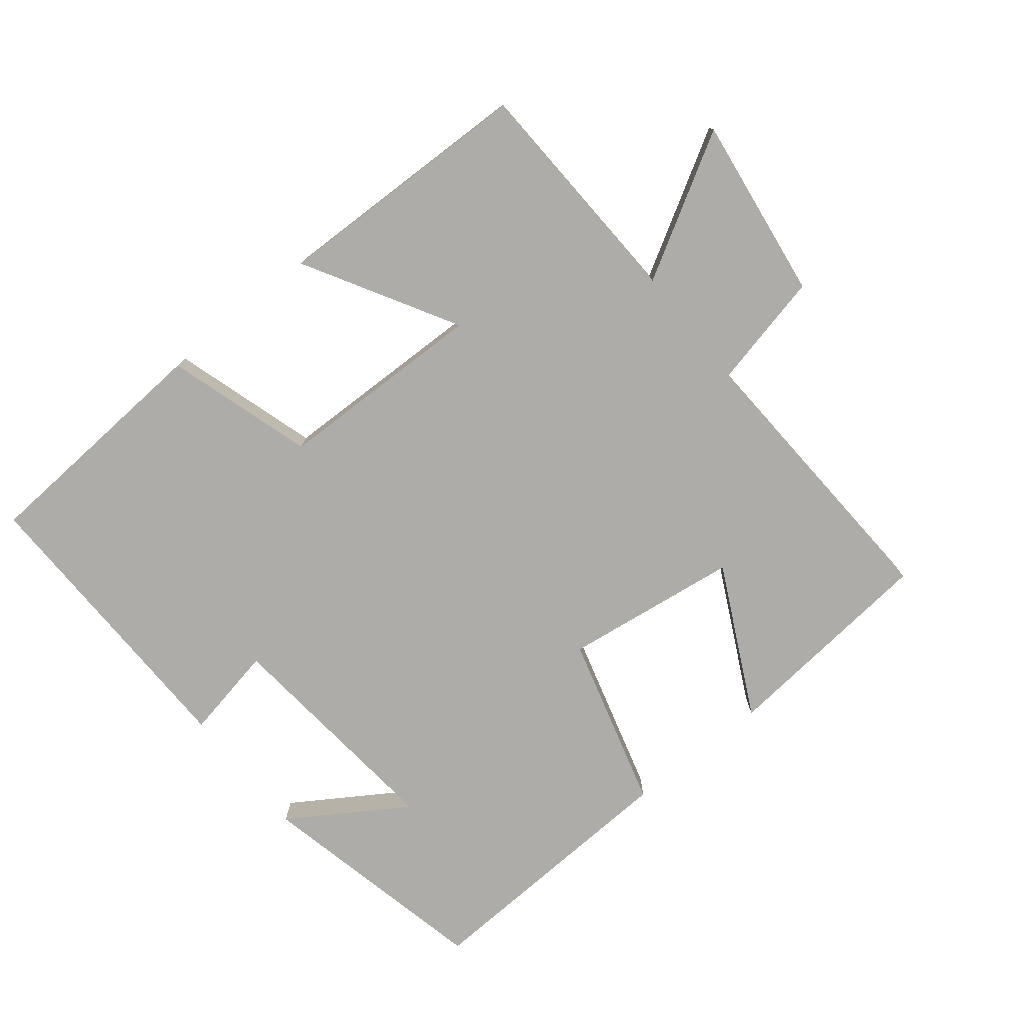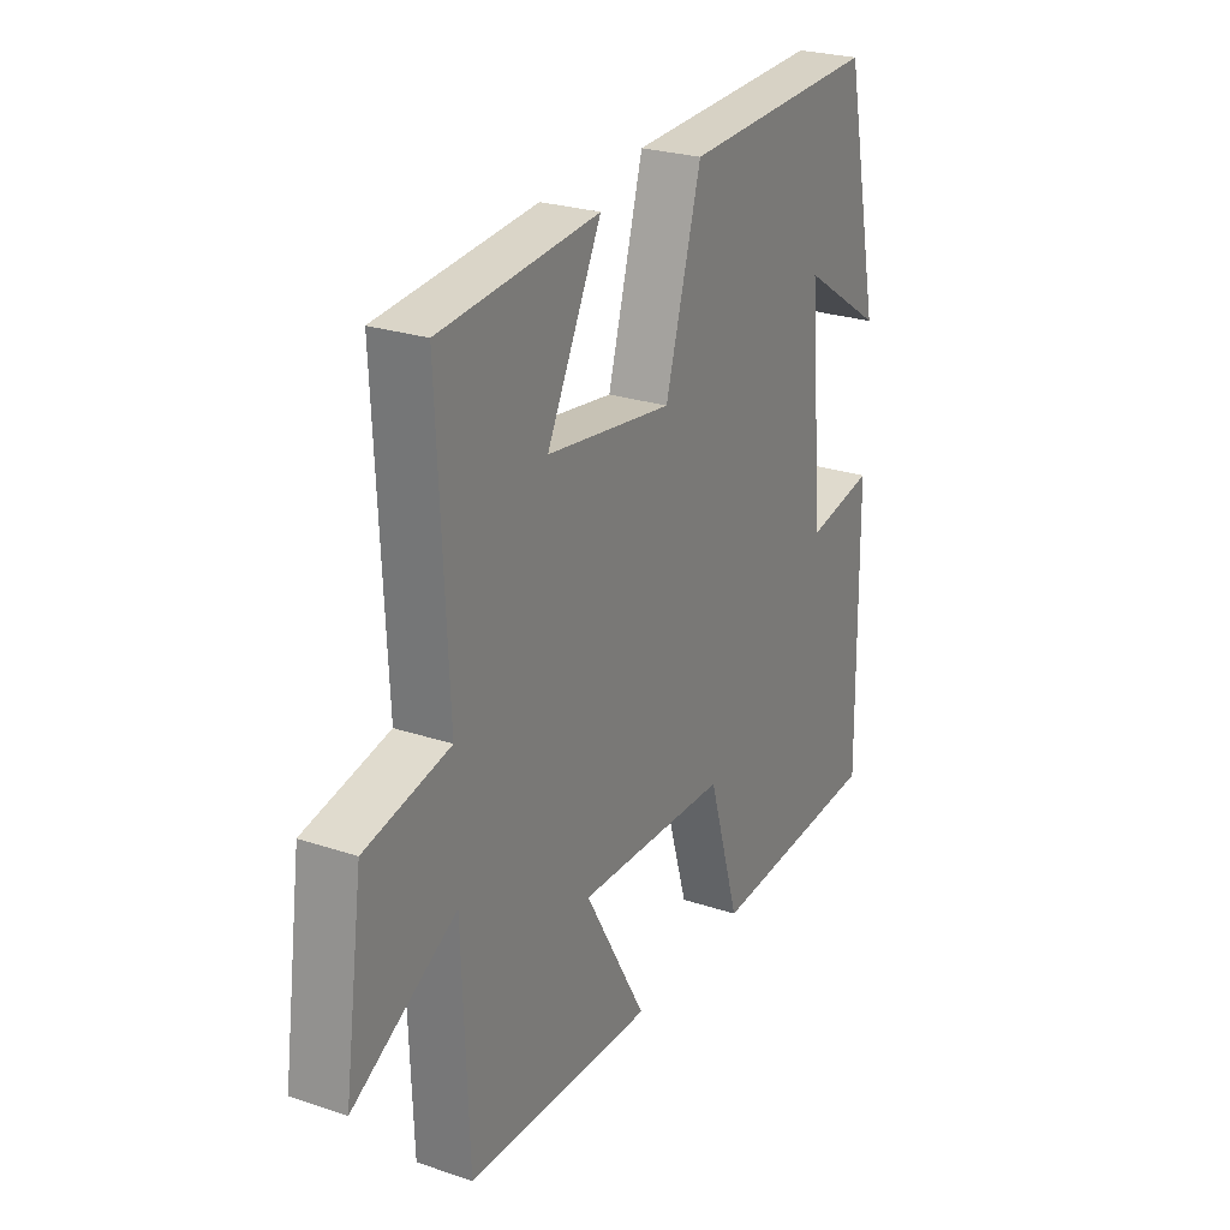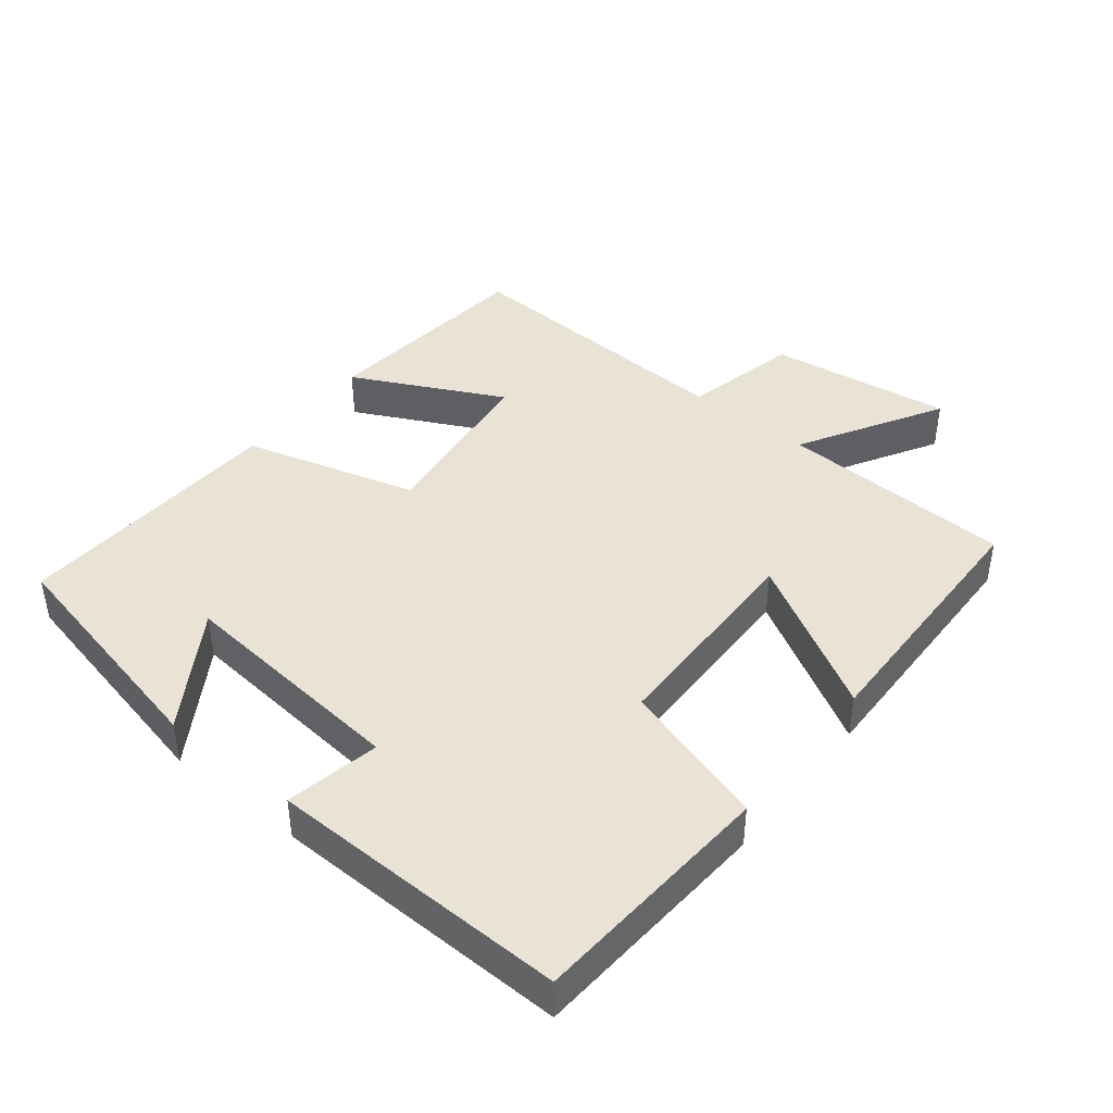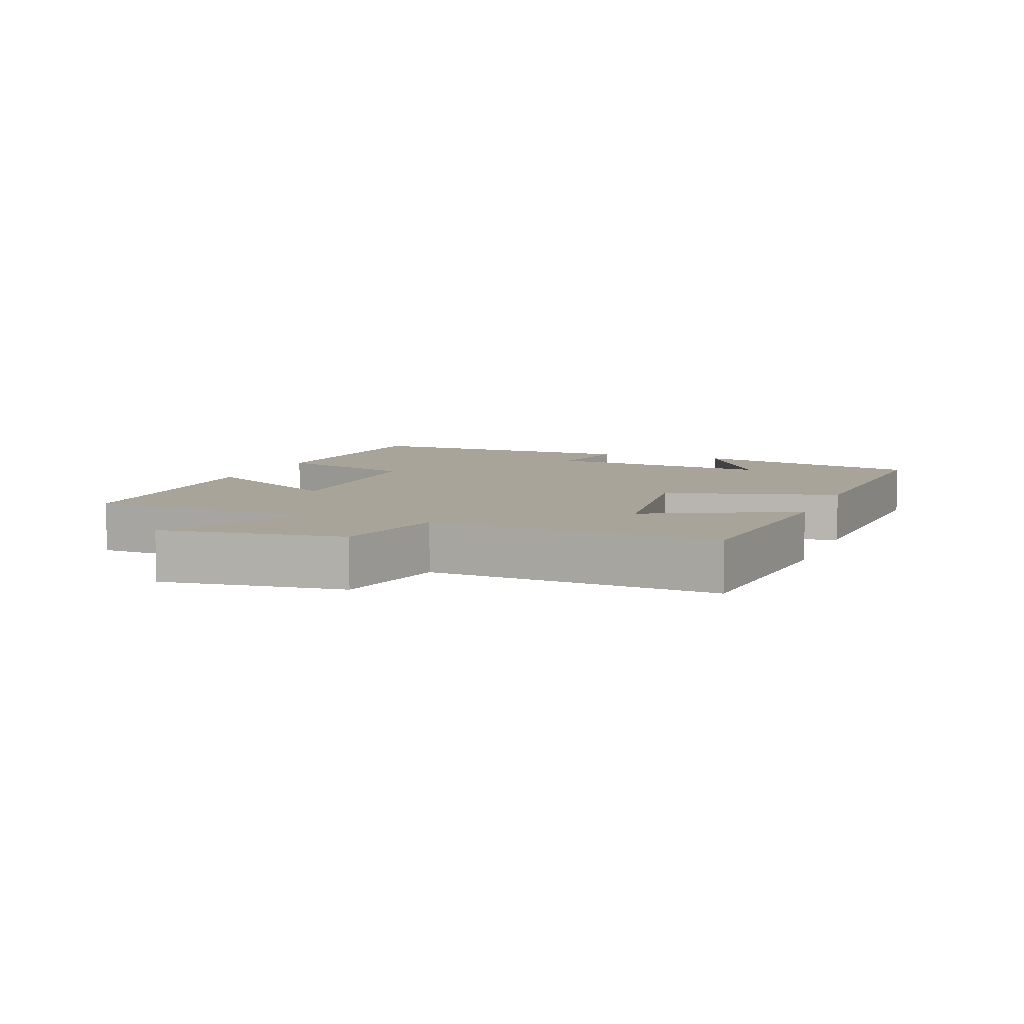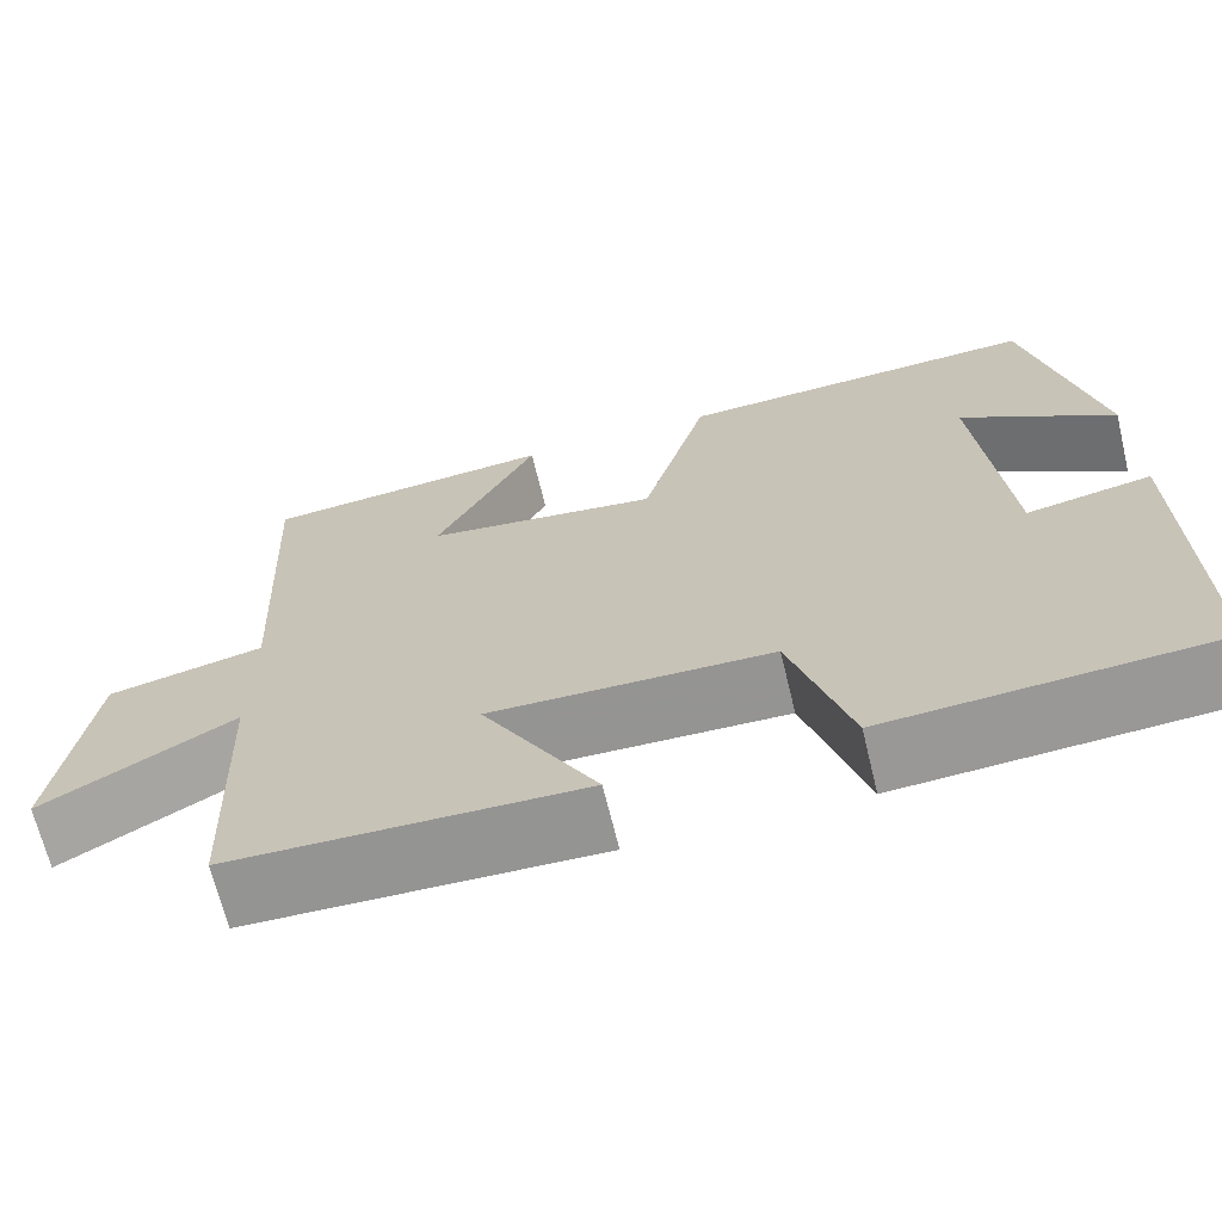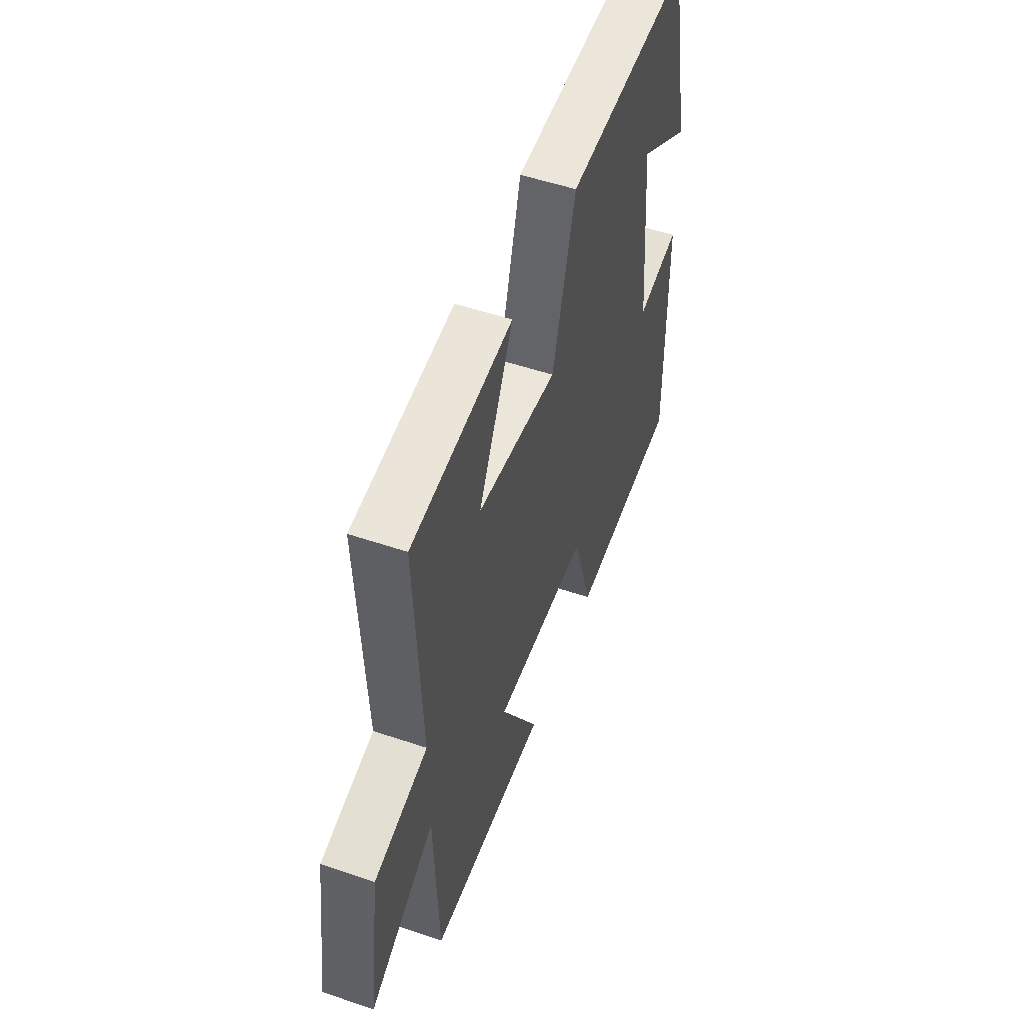
<metadata>
{"format":"obj","ext":"obj","renderer":"f3d","projection":"perspective","resolution":1024,"background":"white","views":[{"elev":-76.7,"azim":-141.0,"up":"+Y"},{"elev":25.5,"azim":-61.7,"up":"+Z"},{"elev":42.2,"azim":128.9,"up":"+Y"},{"elev":7.3,"azim":-68.3,"up":"+Y"},{"elev":-67.6,"azim":13.6,"up":"+Z"},{"elev":52.7,"azim":-70.0,"up":"+Z"}]}
</metadata>
<code>
v -0.52 0.07 0.47
v -0.197 0.07 0.5
v -0.308 0.07 0.28
v -0.05 0.07 0.244
v 0.023 0.07 0.5
v 0.425 0.07 0.517
v 0.5 0.07 0.169
v 0.33 0.07 0.279
v 0.362 0.07 -0.065
v 0.5 0.07 -0.039
v 0.506 0.07 -0.478
v 0.146 0.07 -0.5
v 0.081 0.07 -0.284
v -0.229 0.07 -0.276
v -0.102 0.07 -0.5
v -0.487 0.07 -0.489
v -0.5 0.07 -0.144
v -0.71 0.07 -0.264
v -0.672 0.07 0.006
v -0.5 0.07 0.044
v -0.52 0 0.47
v -0.197 0 0.5
v -0.308 0 0.28
v -0.05 0 0.244
v 0.023 0 0.5
v 0.425 0 0.517
v 0.5 0 0.169
v 0.33 0 0.279
v 0.362 0 -0.065
v 0.5 0 -0.039
v 0.506 0 -0.478
v 0.146 0 -0.5
v 0.081 0 -0.284
v -0.229 0 -0.276
v -0.102 0 -0.5
v -0.487 0 -0.489
v -0.5 0 -0.144
v -0.71 0 -0.264
v -0.672 0 0.006
v -0.5 0 0.044
f 17 18 19 20
f 15 16 17 20
f 14 15 20
f 13 14 20 1
f 10 11 12 13
f 9 10 13
f 8 9 13
f 5 6 7 8
f 4 5 8 13
f 3 4 13
f 1 2 3
f 1 3 13
f 40 39 38 37
f 40 37 36 35
f 40 35 34
f 21 40 34 33
f 33 32 31 30
f 33 30 29
f 33 29 28
f 28 27 26 25
f 33 28 25 24
f 33 24 23
f 23 22 21
f 33 23 21
f 1 21 22 2
f 2 22 23 3
f 3 23 24 4
f 4 24 25 5
f 5 25 26 6
f 6 26 27 7
f 7 27 28 8
f 8 28 29 9
f 9 29 30 10
f 10 30 31 11
f 11 31 32 12
f 12 32 33 13
f 13 33 34 14
f 14 34 35 15
f 15 35 36 16
f 16 36 37 17
f 17 37 38 18
f 18 38 39 19
f 19 39 40 20
f 20 40 21 1

</code>
